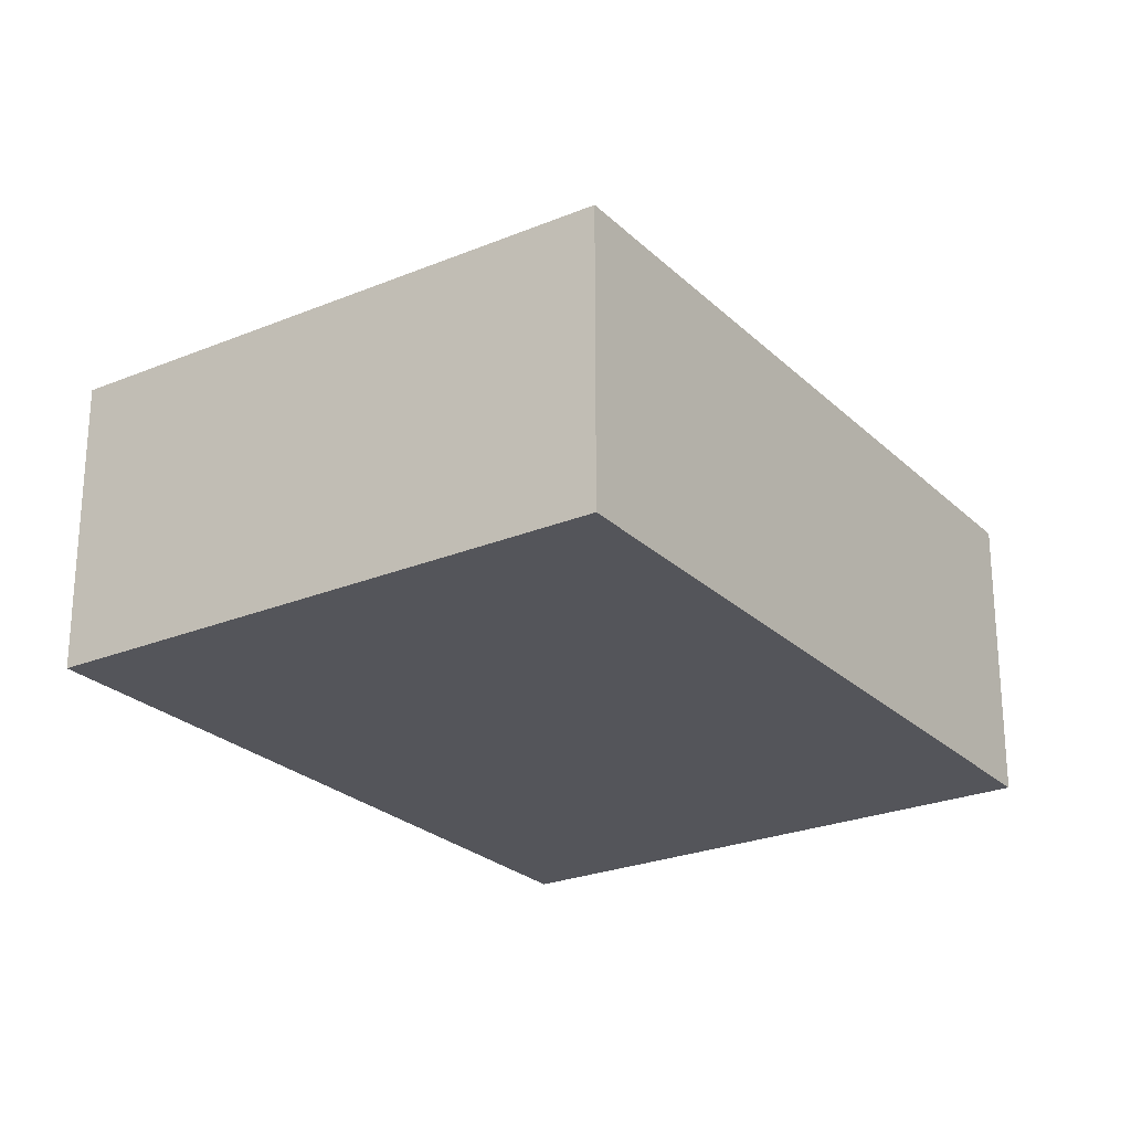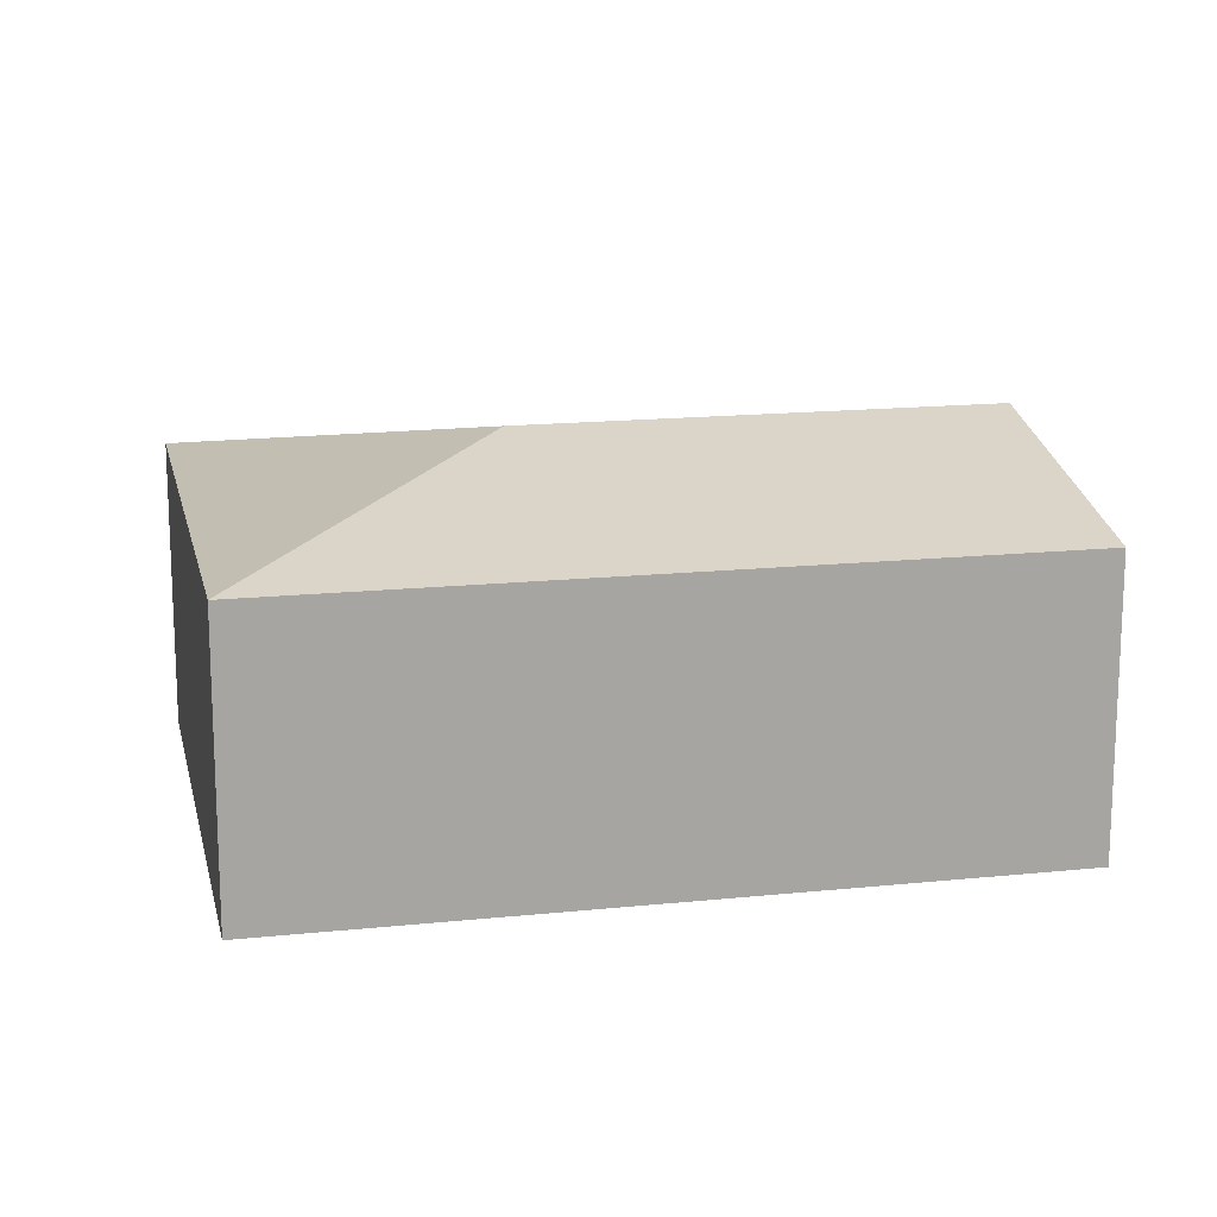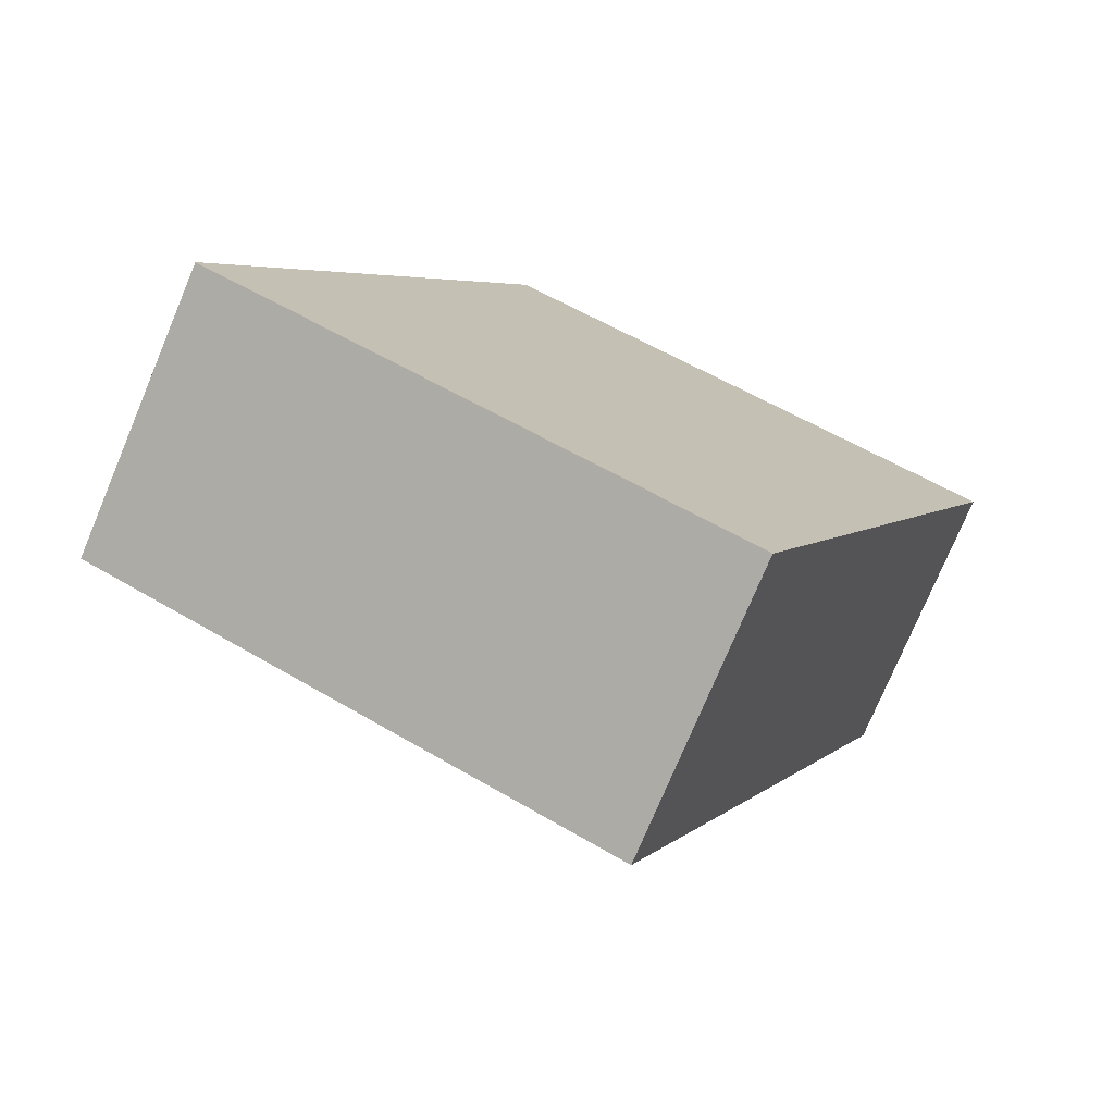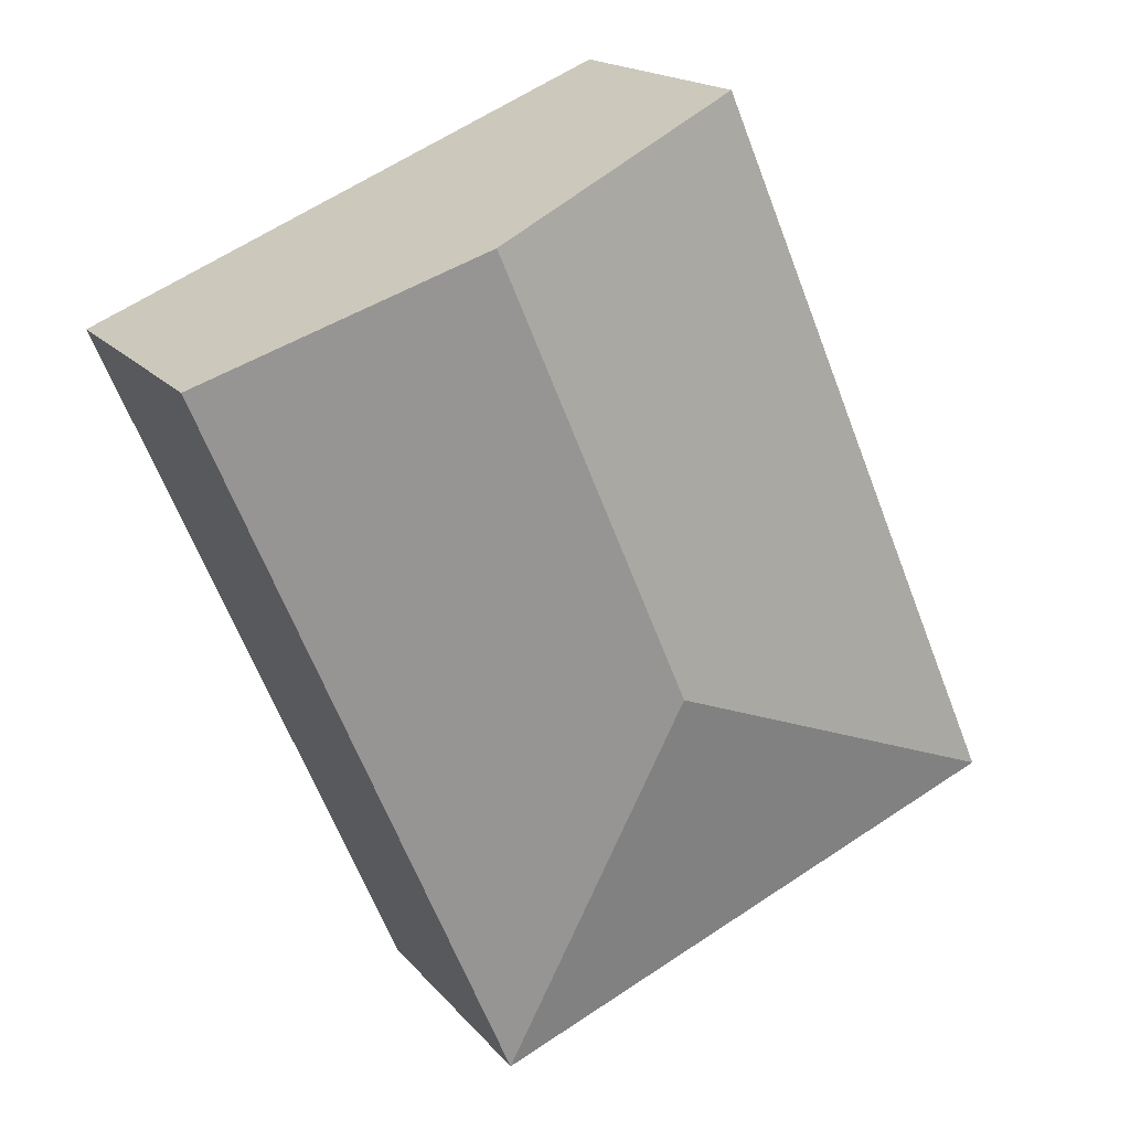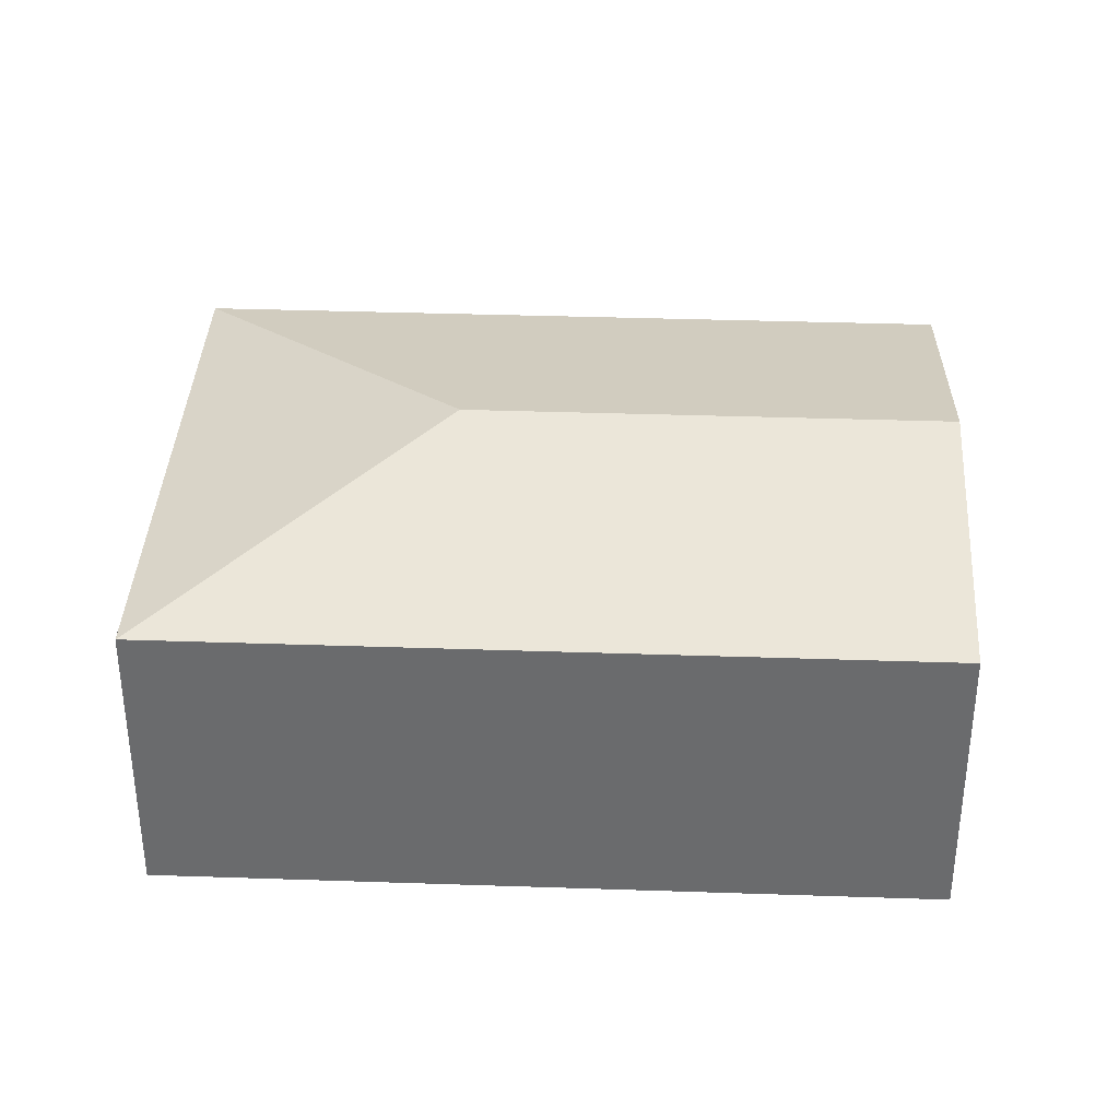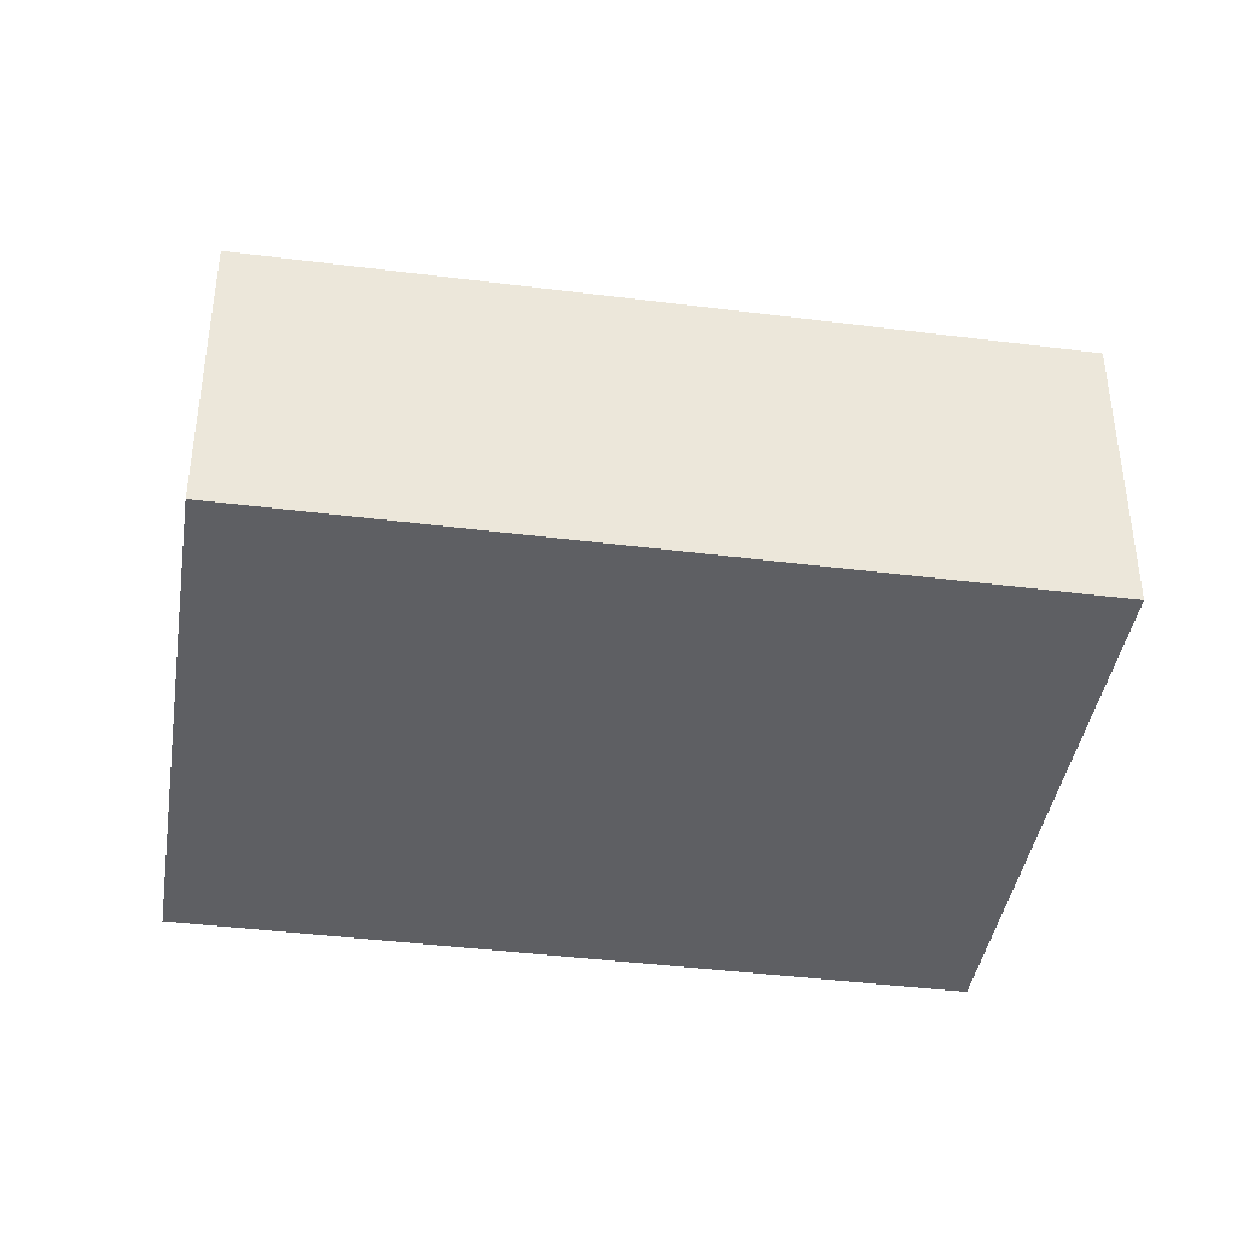
<metadata>
{"format":"obj","ext":"obj","renderer":"f3d","projection":"perspective","resolution":1024,"background":"white","views":[{"elev":-25.0,"azim":-122.9,"up":"+Y"},{"elev":16.1,"azim":-79.0,"up":"+Y"},{"elev":-76.0,"azim":-22.8,"up":"+Z"},{"elev":17.2,"azim":154.0,"up":"+Z"},{"elev":36.5,"azim":-64.3,"up":"+Y"},{"elev":-41.1,"azim":104.3,"up":"+Y"}]}
</metadata>
<code>
v  5.077 3.168 5.31
v  0 2.582 1.581e-16
v  2.707 2.582 6.325
v  3.384 3.168 1.356
v  4.74 2.582 -2.029
v  7.447 2.582 4.296
v  2.707 -3.873e-16 6.325
v  5.077 -3.251e-16 5.31
v  7.447 -2.631e-16 4.296
v  4.74 1.242e-16 -2.029
v  0 0 0
g defaultobject
f 1 2 3
f 2 1 4
f 5 1 6
f 1 5 4
f 4 5 2
f 7 1 3
f 1 7 6
f 6 7 8
f 6 8 9
f 9 5 6
f 5 9 10
f 10 2 5
f 2 10 11
f 11 3 2
f 3 11 7
f 8 10 9
f 10 8 7
f 10 7 11

</code>
